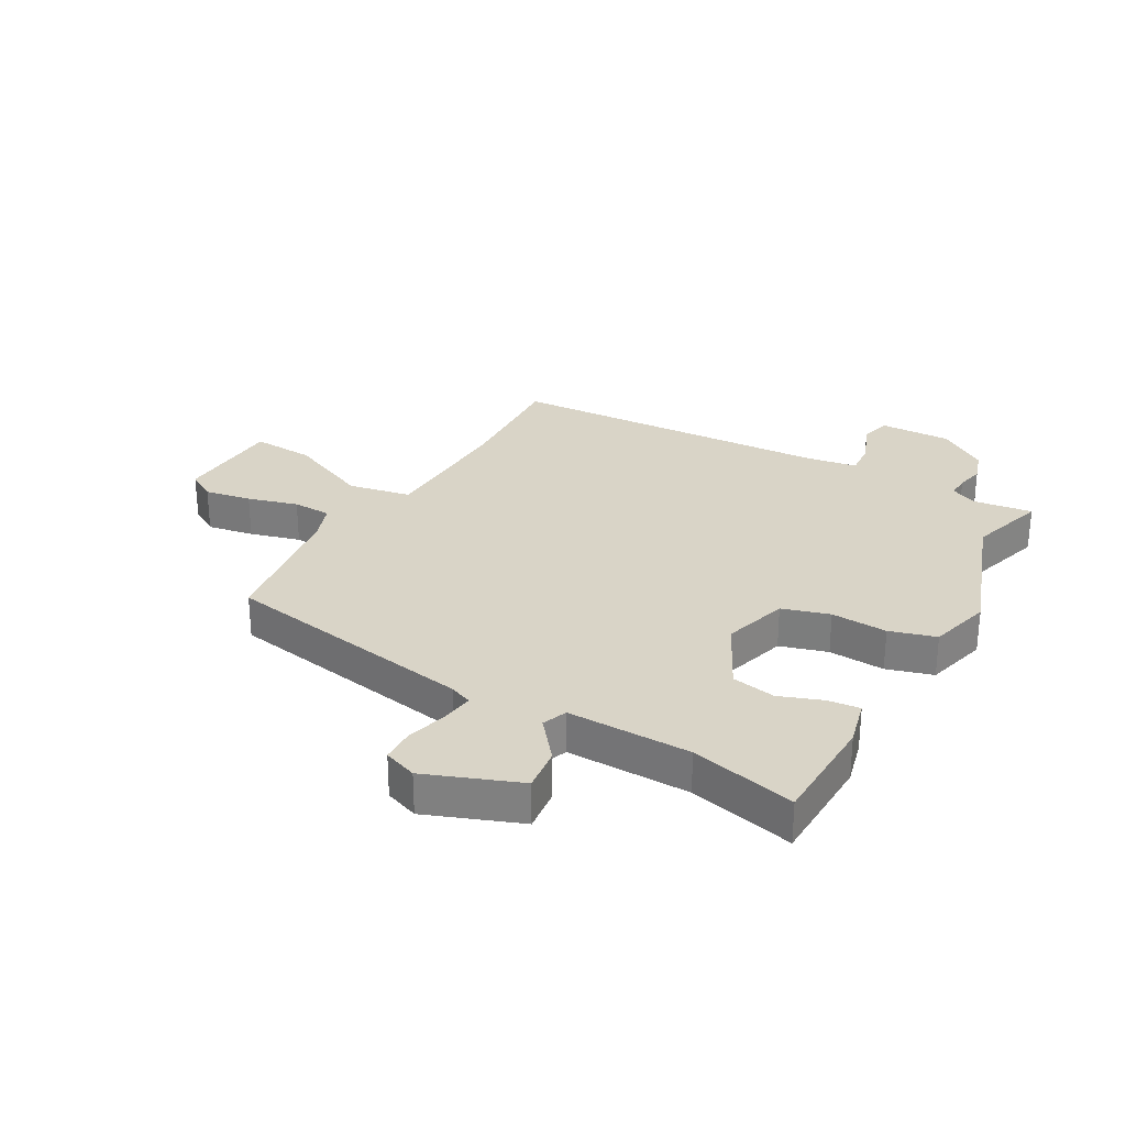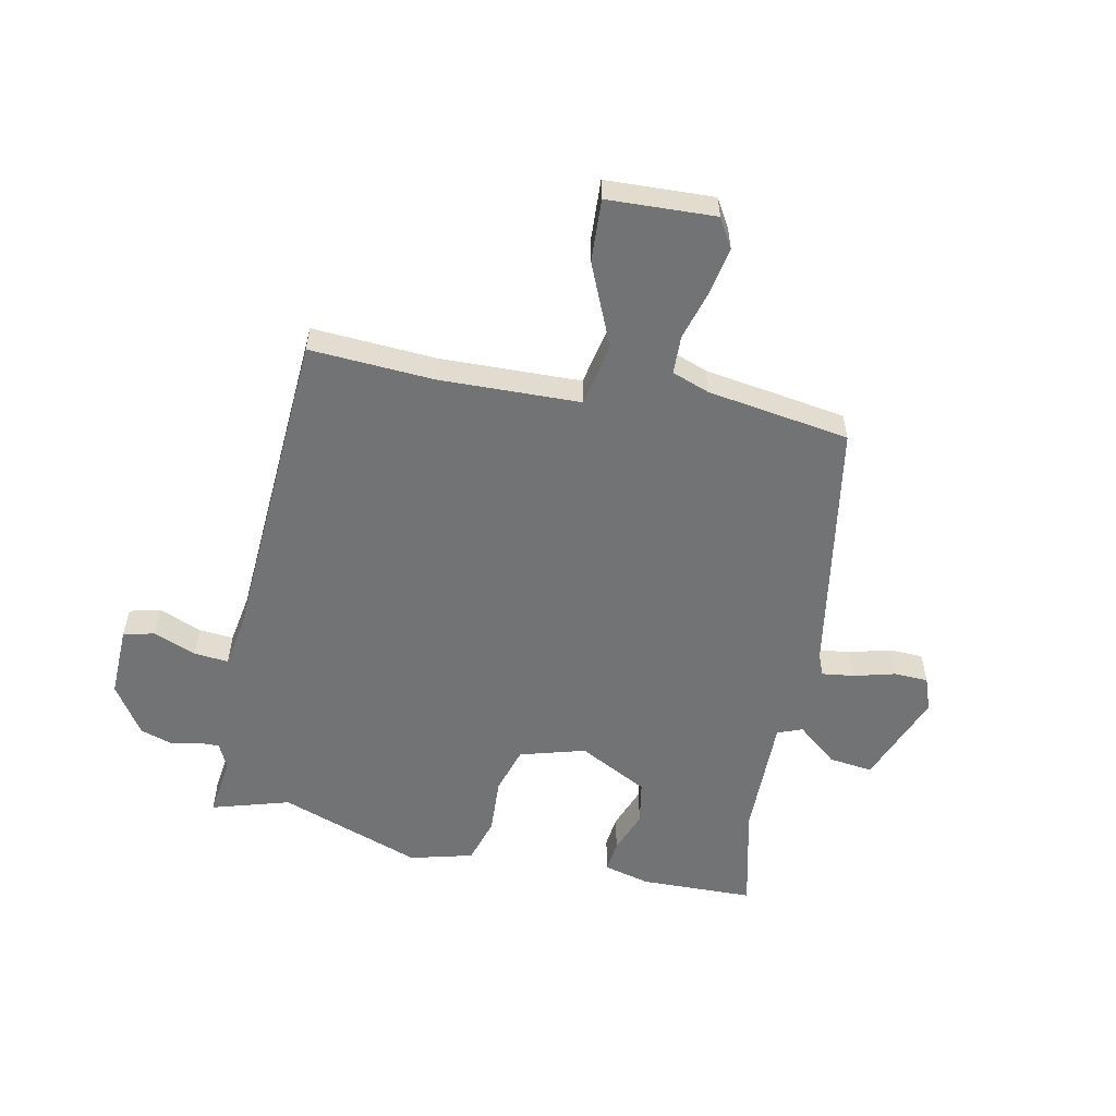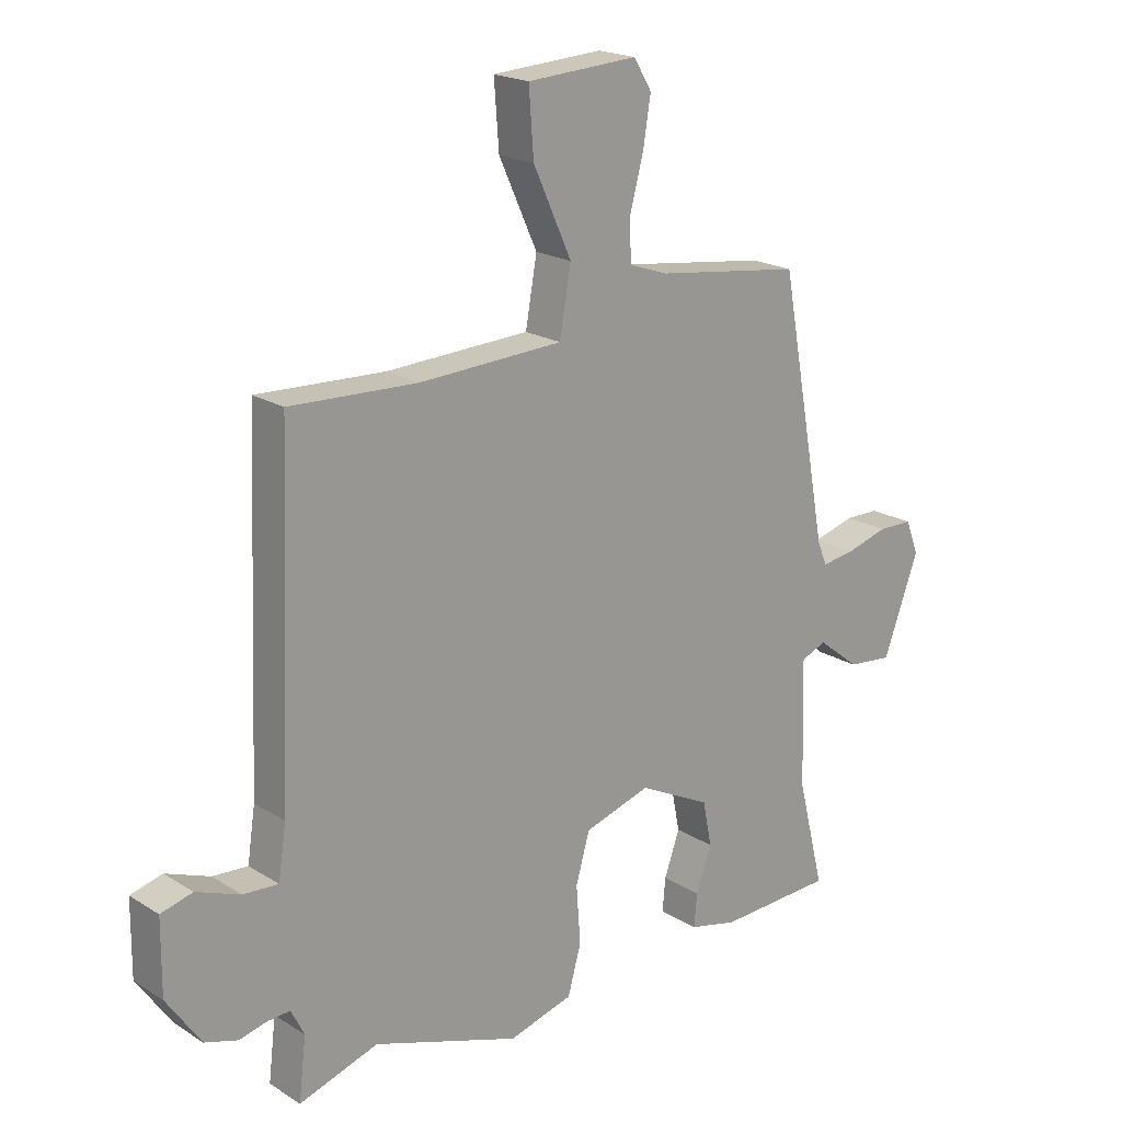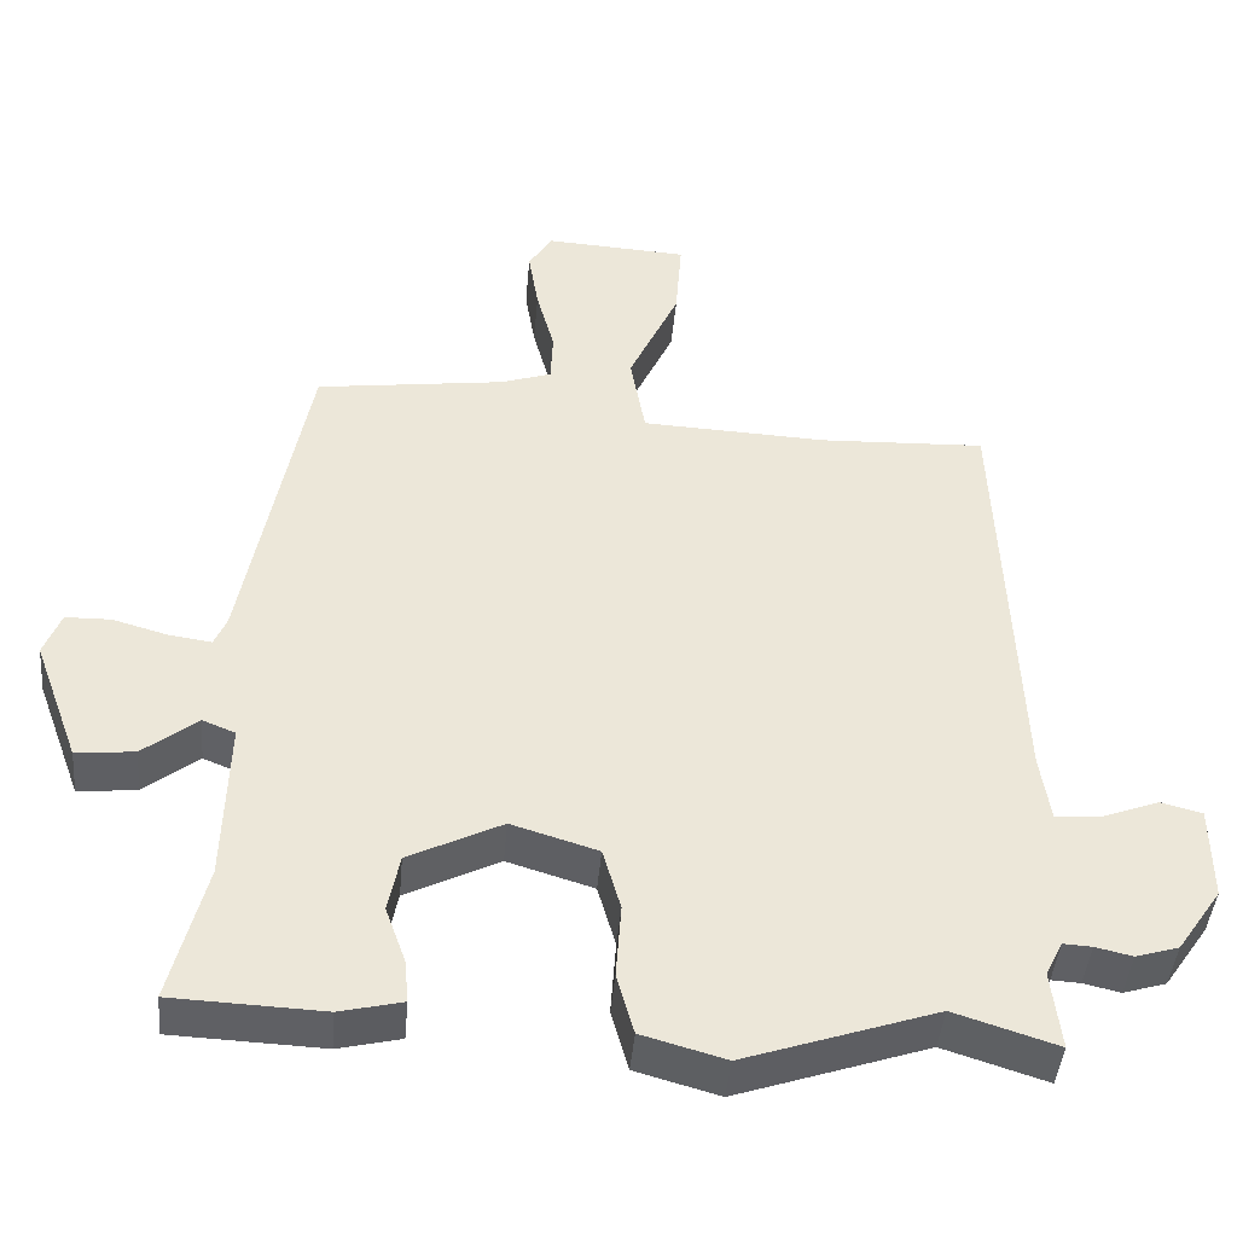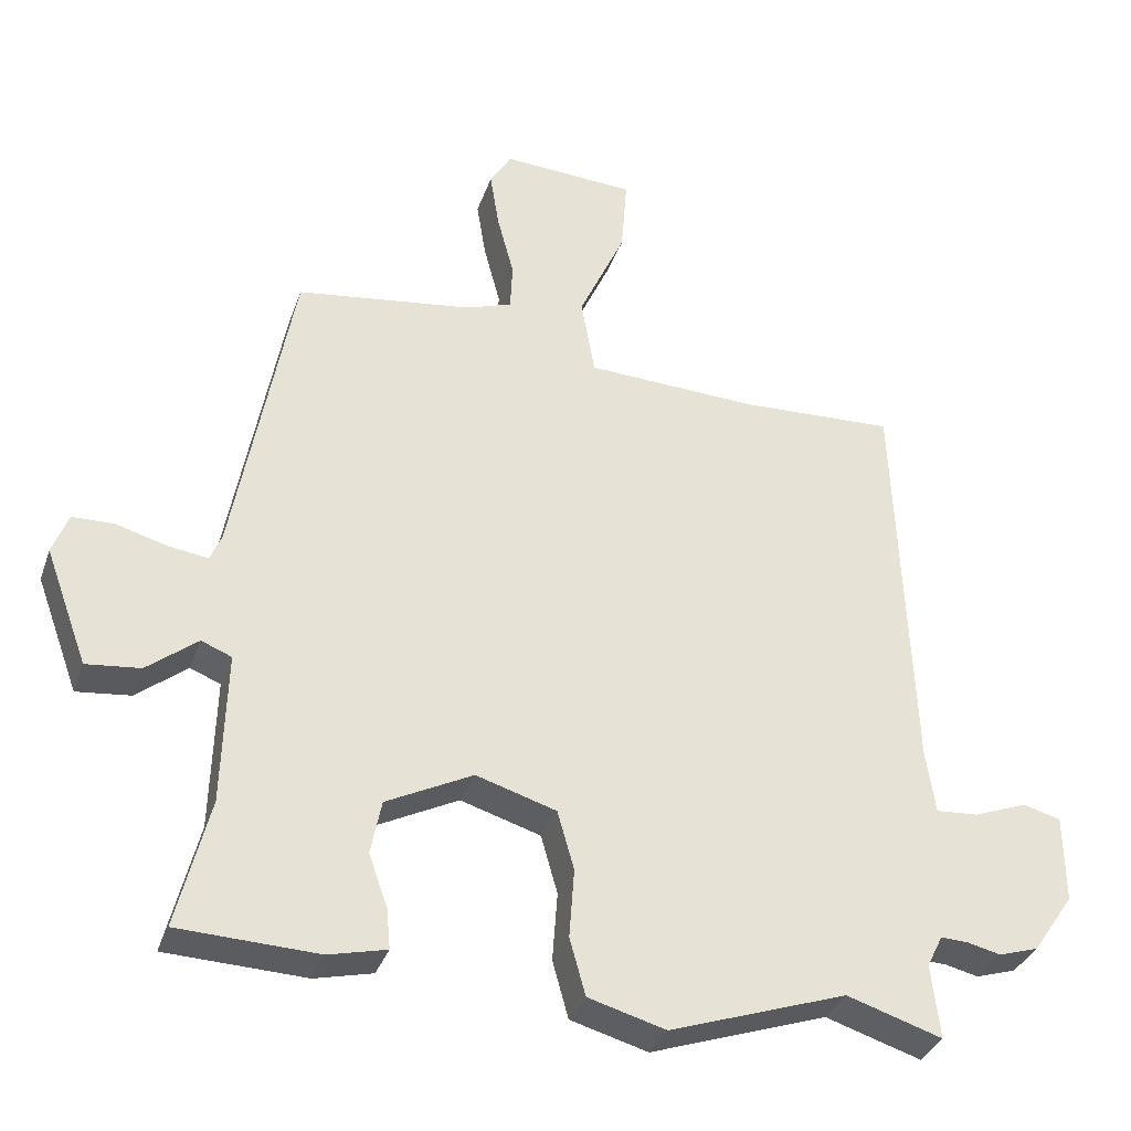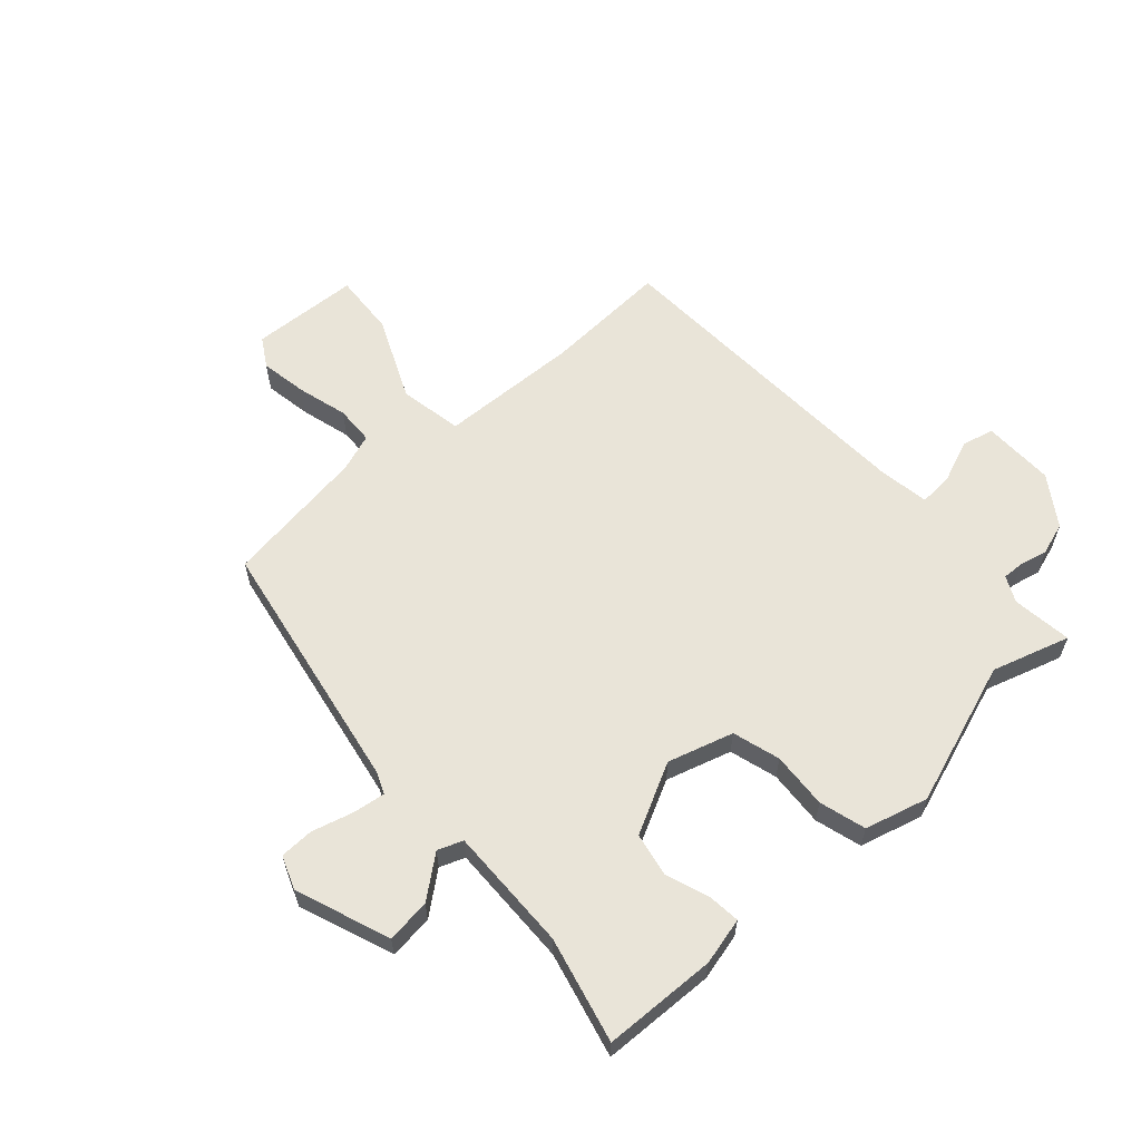
<metadata>
{"format":"obj","ext":"obj","renderer":"f3d","projection":"perspective","resolution":1024,"background":"white","views":[{"elev":28.6,"azim":118.8,"up":"+Y"},{"elev":-55.8,"azim":-12.7,"up":"+Y"},{"elev":19.8,"azim":-41.1,"up":"+Z"},{"elev":-43.5,"azim":175.0,"up":"+Z"},{"elev":-33.9,"azim":162.1,"up":"+Z"},{"elev":60.6,"azim":137.6,"up":"+Y"}]}
</metadata>
<code>
v -0.498 0.07 0.476
v -0.285 0.07 0.467
v -0.046 0.07 0.478
v -0.027 0.07 0.586
v -0.091 0.07 0.726
v -0.099 0.07 0.833
v 0.085 0.07 0.844
v 0.115 0.07 0.795
v 0.102 0.07 0.715
v 0.079 0.07 0.629
v 0.082 0.07 0.563
v 0.146 0.07 0.541
v 0.39 0.07 0.508
v 0.471 0.07 0.073
v 0.487 0.07 0.035
v 0.542 0.07 0.043
v 0.612 0.07 0.063
v 0.67 0.07 0.062
v 0.692 0.07 0.005
v 0.633 0.07 -0.155
v 0.558 0.07 -0.147
v 0.488 0.07 -0.092
v 0.446 0.07 -0.109
v 0.452 0.07 -0.32
v 0.497 0.07 -0.499
v 0.304 0.07 -0.507
v 0.224 0.07 -0.488
v 0.229 0.07 -0.433
v 0.255 0.07 -0.36
v 0.24 0.07 -0.285
v 0.12 0.07 -0.225
v 0.009 0.07 -0.259
v -0.014 0.07 -0.34
v -0.007 0.07 -0.436
v -0.029 0.07 -0.515
v -0.136 0.07 -0.545
v -0.381 0.07 -0.462
v -0.513 0.07 -0.504
v -0.501 0.07 -0.402
v -0.523 0.07 -0.358
v -0.56 0.07 -0.36
v -0.607 0.07 -0.371
v -0.662 0.07 -0.354
v -0.719 0.07 -0.271
v -0.718 0.07 -0.149
v -0.665 0.07 -0.135
v -0.592 0.07 -0.163
v -0.533 0.07 -0.167
v -0.52 0.07 -0.08
v -0.498 0 0.476
v -0.285 0 0.467
v -0.046 0 0.478
v -0.027 0 0.586
v -0.091 0 0.726
v -0.099 0 0.833
v 0.085 0 0.844
v 0.115 0 0.795
v 0.102 0 0.715
v 0.079 0 0.629
v 0.082 0 0.563
v 0.146 0 0.541
v 0.39 0 0.508
v 0.471 0 0.073
v 0.487 0 0.035
v 0.542 0 0.043
v 0.612 0 0.063
v 0.67 0 0.062
v 0.692 0 0.005
v 0.633 0 -0.155
v 0.558 0 -0.147
v 0.488 0 -0.092
v 0.446 0 -0.109
v 0.452 0 -0.32
v 0.497 0 -0.499
v 0.304 0 -0.507
v 0.224 0 -0.488
v 0.229 0 -0.433
v 0.255 0 -0.36
v 0.24 0 -0.285
v 0.12 0 -0.225
v 0.009 0 -0.259
v -0.014 0 -0.34
v -0.007 0 -0.436
v -0.029 0 -0.515
v -0.136 0 -0.545
v -0.381 0 -0.462
v -0.513 0 -0.504
v -0.501 0 -0.402
v -0.523 0 -0.358
v -0.56 0 -0.36
v -0.607 0 -0.371
v -0.662 0 -0.354
v -0.719 0 -0.271
v -0.718 0 -0.149
v -0.665 0 -0.135
v -0.592 0 -0.163
v -0.533 0 -0.167
v -0.52 0 -0.08
f 45 46 47
f 44 45 47
f 43 44 47
f 42 43 47
f 41 42 47
f 40 41 47 48
f 39 40 48 49
f 37 38 39
f 49 1 2
f 39 49 2
f 37 39 2
f 36 37 2
f 35 36 2
f 34 35 2
f 33 34 2
f 27 28 29
f 26 27 29
f 25 26 29
f 24 25 29
f 23 24 29 30
f 20 21 22
f 19 20 22
f 18 19 22
f 17 18 22
f 16 17 22
f 15 16 22 23
f 23 30 31
f 15 23 31
f 14 15 31
f 8 9 10
f 7 8 10
f 6 7 10
f 5 6 10
f 4 5 10
f 3 4 10 11
f 32 33 2 3
f 31 32 3
f 14 31 3
f 13 14 3
f 12 13 3
f 3 11 12
f 96 95 94
f 96 94 93
f 96 93 92
f 96 92 91
f 96 91 90
f 97 96 90 89
f 98 97 89 88
f 88 87 86
f 51 50 98
f 51 98 88
f 51 88 86
f 51 86 85
f 51 85 84
f 51 84 83
f 51 83 82
f 78 77 76
f 78 76 75
f 78 75 74
f 78 74 73
f 79 78 73 72
f 71 70 69
f 71 69 68
f 71 68 67
f 71 67 66
f 71 66 65
f 72 71 65 64
f 80 79 72
f 80 72 64
f 80 64 63
f 59 58 57
f 59 57 56
f 59 56 55
f 59 55 54
f 59 54 53
f 60 59 53 52
f 52 51 82 81
f 52 81 80
f 52 80 63
f 52 63 62
f 52 62 61
f 61 60 52
f 1 50 51 2
f 2 51 52 3
f 3 52 53 4
f 4 53 54 5
f 5 54 55 6
f 6 55 56 7
f 7 56 57 8
f 8 57 58 9
f 9 58 59 10
f 10 59 60 11
f 11 60 61 12
f 12 61 62 13
f 13 62 63 14
f 14 63 64 15
f 15 64 65 16
f 16 65 66 17
f 17 66 67 18
f 18 67 68 19
f 19 68 69 20
f 20 69 70 21
f 21 70 71 22
f 22 71 72 23
f 23 72 73 24
f 24 73 74 25
f 25 74 75 26
f 26 75 76 27
f 27 76 77 28
f 28 77 78 29
f 29 78 79 30
f 30 79 80 31
f 31 80 81 32
f 32 81 82 33
f 33 82 83 34
f 34 83 84 35
f 35 84 85 36
f 36 85 86 37
f 37 86 87 38
f 38 87 88 39
f 39 88 89 40
f 40 89 90 41
f 41 90 91 42
f 42 91 92 43
f 43 92 93 44
f 44 93 94 45
f 45 94 95 46
f 46 95 96 47
f 47 96 97 48
f 48 97 98 49
f 49 98 50 1

</code>
